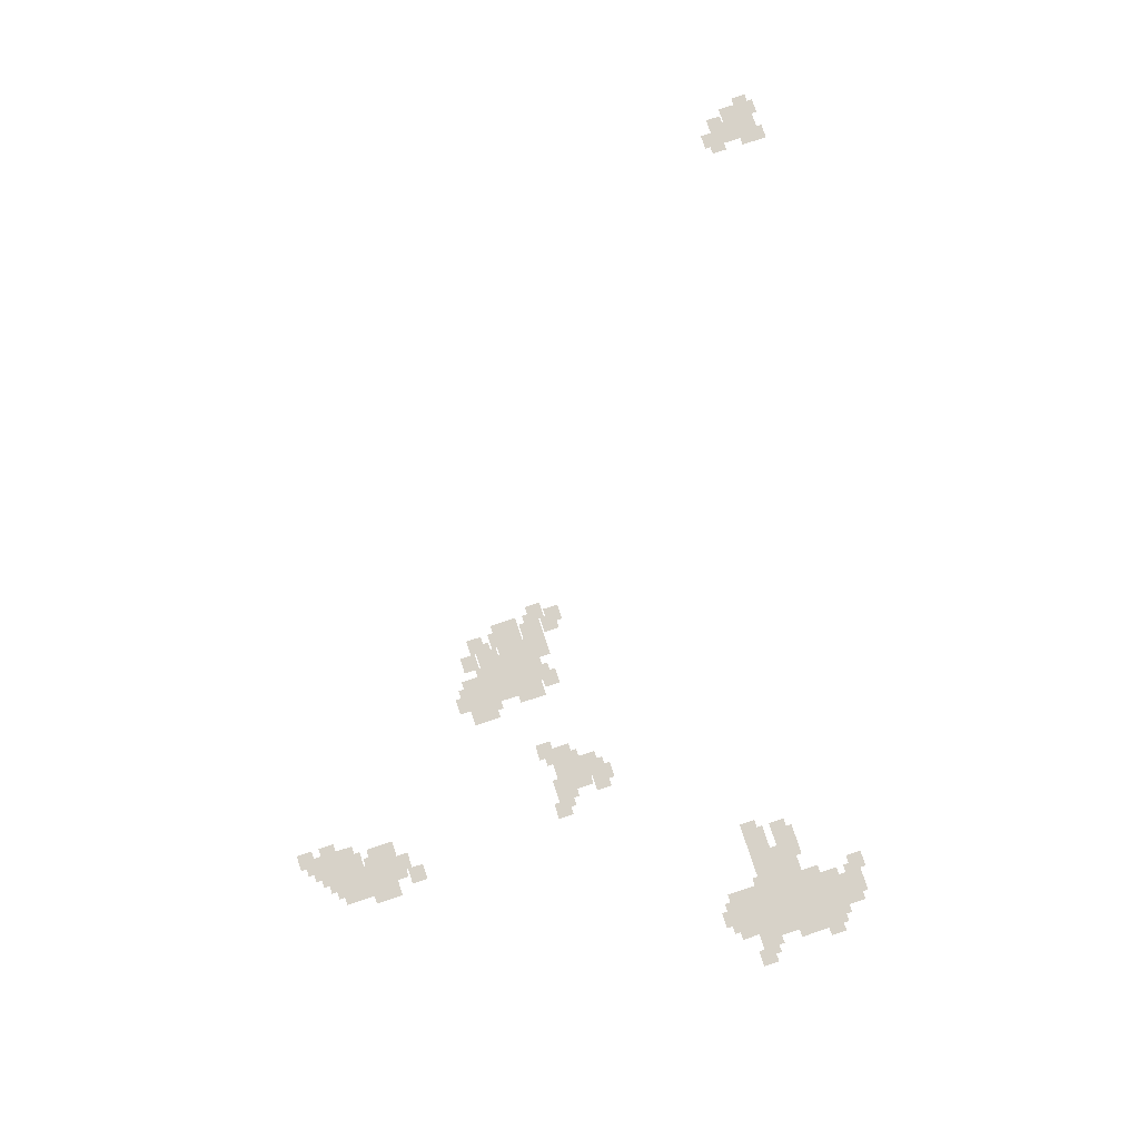
<metadata>
{"format":"obj","ext":"obj","renderer":"f3d","projection":"perspective","resolution":1024,"background":"white","views":[{"elev":77.4,"azim":-108.2,"up":"+Z"}]}
</metadata>
<code>
v -273.6 -58.75 0
v -277 -58.75 0
v -277 -55.34 0
v -273.6 -55.34 0
v -275.3 -60 0
v -278.7 -60 0
v -278.7 -56.59 0
v -275.3 -56.59 0
v -277 -61.25 0
v -280.4 -61.25 0
v -280.4 -57.84 0
v -277 -57.84 0
v -278.7 -62.5 0
v -282.1 -62.5 0
v -282.1 -59.09 0
v -278.7 -59.09 0
v -280.4 -63.75 0
v -283.9 -63.75 0
v -283.9 -60.34 0
v -280.4 -60.34 0
v -282.1 -65 0
v -285.6 -65 0
v -285.6 -61.59 0
v -282.1 -61.59 0
v -283.9 -66.25 0
v -287.3 -66.25 0
v -287.3 -62.84 0
v -283.9 -62.84 0
v -275.3 -62.5 0
v -278.7 -62.5 0
v -278.7 -59.09 0
v -275.3 -59.09 0
v -277 -63.75 0
v -280.4 -63.75 0
v -280.4 -60.34 0
v -277 -60.34 0
v -278.7 -65 0
v -282.1 -65 0
v -282.1 -61.59 0
v -278.7 -61.59 0
v -280.4 -66.25 0
v -283.9 -66.25 0
v -283.9 -62.84 0
v -280.4 -62.84 0
v -282.1 -67.5 0
v -285.6 -67.5 0
v -285.6 -64.09 0
v -282.1 -64.09 0
v -283.9 -68.75 0
v -287.3 -68.75 0
v -287.3 -65.34 0
v -283.9 -65.34 0
v -273.6 -63.75 0
v -277 -63.75 0
v -277 -60.34 0
v -273.6 -60.34 0
v -275.3 -65 0
v -278.7 -65 0
v -278.7 -61.59 0
v -275.3 -61.59 0
v -278.7 -67.5 0
v -282.1 -67.5 0
v -282.1 -64.09 0
v -278.7 -64.09 0
v -280.4 -68.75 0
v -283.9 -68.75 0
v -283.9 -65.34 0
v -280.4 -65.34 0
v -282.1 -70 0
v -285.6 -70 0
v -285.6 -66.59 0
v -282.1 -66.59 0
v -283.9 -71.25 0
v -287.3 -71.25 0
v -287.3 -67.84 0
v -283.9 -67.84 0
v -285.6 -72.5 0
v -289 -72.5 0
v -289 -69.09 0
v -285.6 -69.09 0
v -275.3 -67.5 0
v -278.7 -67.5 0
v -278.7 -64.09 0
v -275.3 -64.09 0
v -277 -68.75 0
v -280.4 -68.75 0
v -280.4 -65.34 0
v -277 -65.34 0
v -280.4 -71.25 0
v -283.9 -71.25 0
v -283.9 -67.84 0
v -280.4 -67.84 0
v -282.1 -72.5 0
v -285.6 -72.5 0
v -285.6 -69.09 0
v -282.1 -69.09 0
v -283.9 -73.75 0
v -287.3 -73.75 0
v -287.3 -70.34 0
v -283.9 -70.34 0
v -285.6 -75 0
v -289 -75 0
v -289 -71.59 0
v -285.6 -71.59 0
v -278.7 -72.5 0
v -282.1 -72.5 0
v -282.1 -69.09 0
v -278.7 -69.09 0
v -280.4 -73.75 0
v -283.9 -73.75 0
v -283.9 -70.34 0
v -280.4 -70.34 0
v -282.1 -75 0
v -285.6 -75 0
v -285.6 -71.59 0
v -282.1 -71.59 0
v -277 -73.75 0
v -280.4 -73.75 0
v -280.4 -70.34 0
v -277 -70.34 0
v -278.7 -75 0
v -282.1 -75 0
v -282.1 -71.59 0
v -278.7 -71.59 0
v -280.4 -76.25 0
v -283.9 -76.25 0
v -283.9 -72.84 0
v -280.4 -72.84 0
v -282.1 -77.5 0
v -285.6 -77.5 0
v -285.6 -74.09 0
v -282.1 -74.09 0
v -277 -76.25 0
v -280.4 -76.25 0
v -280.4 -72.84 0
v -277 -72.84 0
v -280.4 -78.75 0
v -283.9 -78.75 0
v -283.9 -75.34 0
v -280.4 -75.34 0
v -283.9 -81.25 0
v -287.3 -81.25 0
v -287.3 -77.84 0
v -283.9 -77.84 0
v -280.4 -116.2 0
v -283.9 -116.2 0
v -283.9 -112.8 0
v -280.4 -112.8 0
v -324.9 -148.8 0
v -328.3 -148.8 0
v -328.3 -145.3 0
v -324.9 -145.3 0
v -278.7 -117.5 0
v -282.1 -117.5 0
v -282.1 -114.1 0
v -278.7 -114.1 0
v -314.6 -143.8 0
v -318.1 -143.8 0
v -318.1 -140.3 0
v -314.6 -140.3 0
v -316.4 -145 0
v -319.8 -145 0
v -319.8 -141.6 0
v -316.4 -141.6 0
v -318.1 -146.2 0
v -321.5 -146.2 0
v -321.5 -142.8 0
v -318.1 -142.8 0
v -323.2 -150 0
v -326.6 -150 0
v -326.6 -146.6 0
v -323.2 -146.6 0
v -275.3 -117.5 0
v -278.7 -117.5 0
v -278.7 -114.1 0
v -275.3 -114.1 0
v -277 -118.8 0
v -280.4 -118.8 0
v -280.4 -115.3 0
v -277 -115.3 0
v -312.9 -145 0
v -316.4 -145 0
v -316.4 -141.6 0
v -312.9 -141.6 0
v -316.4 -147.5 0
v -319.8 -147.5 0
v -319.8 -144.1 0
v -316.4 -144.1 0
v -318.1 -148.8 0
v -321.5 -148.8 0
v -321.5 -145.3 0
v -318.1 -145.3 0
v -319.8 -150 0
v -323.2 -150 0
v -323.2 -146.6 0
v -319.8 -146.6 0
v -321.5 -151.2 0
v -324.9 -151.2 0
v -324.9 -147.8 0
v -321.5 -147.8 0
v -251.4 -102.5 0
v -254.8 -102.5 0
v -254.8 -99.09 0
v -251.4 -99.09 0
v -254.8 -105 0
v -258.2 -105 0
v -258.2 -101.6 0
v -254.8 -101.6 0
v -273.6 -118.8 0
v -277 -118.8 0
v -277 -115.3 0
v -273.6 -115.3 0
v -275.3 -120 0
v -278.7 -120 0
v -278.7 -116.6 0
v -275.3 -116.6 0
v -311.2 -146.2 0
v -314.6 -146.2 0
v -314.6 -142.8 0
v -311.2 -142.8 0
v -312.9 -147.5 0
v -316.4 -147.5 0
v -316.4 -144.1 0
v -312.9 -144.1 0
v -314.6 -148.8 0
v -318.1 -148.8 0
v -318.1 -145.3 0
v -314.6 -145.3 0
v -316.4 -150 0
v -319.8 -150 0
v -319.8 -146.6 0
v -316.4 -146.6 0
v -318.1 -151.2 0
v -321.5 -151.2 0
v -321.5 -147.8 0
v -318.1 -147.8 0
v -319.8 -152.5 0
v -323.2 -152.5 0
v -323.2 -149.1 0
v -319.8 -149.1 0
v -249.7 -103.8 0
v -253.1 -103.8 0
v -253.1 -100.3 0
v -249.7 -100.3 0
v -251.4 -105 0
v -254.8 -105 0
v -254.8 -101.6 0
v -251.4 -101.6 0
v -254.8 -107.5 0
v -258.2 -107.5 0
v -258.2 -104.1 0
v -254.8 -104.1 0
v -266.8 -116.2 0
v -270.2 -116.2 0
v -270.2 -112.8 0
v -266.8 -112.8 0
v -268.5 -117.5 0
v -271.9 -117.5 0
v -271.9 -114.1 0
v -268.5 -114.1 0
v -270.2 -118.8 0
v -273.6 -118.8 0
v -273.6 -115.3 0
v -270.2 -115.3 0
v -271.9 -120 0
v -275.3 -120 0
v -275.3 -116.6 0
v -271.9 -116.6 0
v -273.6 -121.2 0
v -277 -121.2 0
v -277 -117.8 0
v -273.6 -117.8 0
v -275.3 -122.5 0
v -278.7 -122.5 0
v -278.7 -119.1 0
v -275.3 -119.1 0
v -311.2 -148.8 0
v -314.6 -148.8 0
v -314.6 -145.3 0
v -311.2 -145.3 0
v -312.9 -150 0
v -316.4 -150 0
v -316.4 -146.6 0
v -312.9 -146.6 0
v -314.6 -151.2 0
v -318.1 -151.2 0
v -318.1 -147.8 0
v -314.6 -147.8 0
v -316.4 -152.5 0
v -319.8 -152.5 0
v -319.8 -149.1 0
v -316.4 -149.1 0
v -318.1 -153.8 0
v -321.5 -153.8 0
v -321.5 -150.3 0
v -318.1 -150.3 0
v -319.8 -155 0
v -323.2 -155 0
v -323.2 -151.6 0
v -319.8 -151.6 0
v -247.9 -105 0
v -251.4 -105 0
v -251.4 -101.6 0
v -247.9 -101.6 0
v -249.7 -106.2 0
v -253.1 -106.2 0
v -253.1 -102.8 0
v -249.7 -102.8 0
v -251.4 -107.5 0
v -254.8 -107.5 0
v -254.8 -104.1 0
v -251.4 -104.1 0
v -253.1 -108.8 0
v -256.5 -108.8 0
v -256.5 -105.3 0
v -253.1 -105.3 0
v -268.5 -120 0
v -271.9 -120 0
v -271.9 -116.6 0
v -268.5 -116.6 0
v -270.2 -121.2 0
v -273.6 -121.2 0
v -273.6 -117.8 0
v -270.2 -117.8 0
v -271.9 -122.5 0
v -275.3 -122.5 0
v -275.3 -119.1 0
v -271.9 -119.1 0
v -273.6 -123.8 0
v -277 -123.8 0
v -277 -120.3 0
v -273.6 -120.3 0
v -277 -126.2 0
v -280.4 -126.2 0
v -280.4 -122.8 0
v -277 -122.8 0
v -311.2 -151.2 0
v -314.6 -151.2 0
v -314.6 -147.8 0
v -311.2 -147.8 0
v -314.6 -153.8 0
v -318.1 -153.8 0
v -318.1 -150.3 0
v -314.6 -150.3 0
v -316.4 -155 0
v -319.8 -155 0
v -319.8 -151.6 0
v -316.4 -151.6 0
v -318.1 -156.2 0
v -321.5 -156.2 0
v -321.5 -152.8 0
v -318.1 -152.8 0
v -319.8 -157.5 0
v -323.2 -157.5 0
v -323.2 -154.1 0
v -319.8 -154.1 0
v -321.5 -158.8 0
v -324.9 -158.8 0
v -324.9 -155.3 0
v -321.5 -155.3 0
v -247.9 -107.5 0
v -251.4 -107.5 0
v -251.4 -104.1 0
v -247.9 -104.1 0
v -249.7 -108.8 0
v -253.1 -108.8 0
v -253.1 -105.3 0
v -249.7 -105.3 0
v -251.4 -110 0
v -254.8 -110 0
v -254.8 -106.6 0
v -251.4 -106.6 0
v -271.9 -125 0
v -275.3 -125 0
v -275.3 -121.6 0
v -271.9 -121.6 0
v -273.6 -126.2 0
v -277 -126.2 0
v -277 -122.8 0
v -273.6 -122.8 0
v -275.3 -127.5 0
v -278.7 -127.5 0
v -278.7 -124.1 0
v -275.3 -124.1 0
v -309.5 -152.5 0
v -312.9 -152.5 0
v -312.9 -149.1 0
v -309.5 -149.1 0
v -311.2 -153.8 0
v -314.6 -153.8 0
v -314.6 -150.3 0
v -311.2 -150.3 0
v -312.9 -155 0
v -316.4 -155 0
v -316.4 -151.6 0
v -312.9 -151.6 0
v -314.6 -156.2 0
v -318.1 -156.2 0
v -318.1 -152.8 0
v -314.6 -152.8 0
v -316.4 -157.5 0
v -319.8 -157.5 0
v -319.8 -154.1 0
v -316.4 -154.1 0
v -318.1 -158.8 0
v -321.5 -158.8 0
v -321.5 -155.3 0
v -318.1 -155.3 0
v -319.8 -160 0
v -323.2 -160 0
v -323.2 -156.6 0
v -319.8 -156.6 0
v -321.5 -161.2 0
v -324.9 -161.2 0
v -324.9 -157.8 0
v -321.5 -157.8 0
v -242.8 -106.2 0
v -246.2 -106.2 0
v -246.2 -102.8 0
v -242.8 -102.8 0
v -246.2 -108.8 0
v -249.7 -108.8 0
v -249.7 -105.3 0
v -246.2 -105.3 0
v -247.9 -110 0
v -251.4 -110 0
v -251.4 -106.6 0
v -247.9 -106.6 0
v -249.7 -111.2 0
v -253.1 -111.2 0
v -253.1 -107.8 0
v -249.7 -107.8 0
v -251.4 -112.5 0
v -254.8 -112.5 0
v -254.8 -109.1 0
v -251.4 -109.1 0
v -307.8 -153.8 0
v -311.2 -153.8 0
v -311.2 -150.3 0
v -307.8 -150.3 0
v -309.5 -155 0
v -312.9 -155 0
v -312.9 -151.6 0
v -309.5 -151.6 0
v -311.2 -156.2 0
v -314.6 -156.2 0
v -314.6 -152.8 0
v -311.2 -152.8 0
v -312.9 -157.5 0
v -316.4 -157.5 0
v -316.4 -154.1 0
v -312.9 -154.1 0
v -314.6 -158.8 0
v -318.1 -158.8 0
v -318.1 -155.3 0
v -314.6 -155.3 0
v -318.1 -161.2 0
v -321.5 -161.2 0
v -321.5 -157.8 0
v -318.1 -157.8 0
v -319.8 -162.5 0
v -323.2 -162.5 0
v -323.2 -159.1 0
v -319.8 -159.1 0
v -321.5 -163.8 0
v -324.9 -163.8 0
v -324.9 -160.3 0
v -321.5 -160.3 0
v -323.2 -165 0
v -326.6 -165 0
v -326.6 -161.6 0
v -323.2 -161.6 0
v -244.5 -110 0
v -247.9 -110 0
v -247.9 -106.6 0
v -244.5 -106.6 0
v -246.2 -111.2 0
v -249.7 -111.2 0
v -249.7 -107.8 0
v -246.2 -107.8 0
v -247.9 -112.5 0
v -251.4 -112.5 0
v -251.4 -109.1 0
v -247.9 -109.1 0
v -249.7 -113.8 0
v -253.1 -113.8 0
v -253.1 -110.3 0
v -249.7 -110.3 0
v -251.4 -115 0
v -254.8 -115 0
v -254.8 -111.6 0
v -251.4 -111.6 0
v -253.1 -116.2 0
v -256.5 -116.2 0
v -256.5 -112.8 0
v -253.1 -112.8 0
v -304.4 -153.8 0
v -307.8 -153.8 0
v -307.8 -150.3 0
v -304.4 -150.3 0
v -306.1 -155 0
v -309.5 -155 0
v -309.5 -151.6 0
v -306.1 -151.6 0
v -307.8 -156.2 0
v -311.2 -156.2 0
v -311.2 -152.8 0
v -307.8 -152.8 0
v -309.5 -157.5 0
v -312.9 -157.5 0
v -312.9 -154.1 0
v -309.5 -154.1 0
v -311.2 -158.8 0
v -314.6 -158.8 0
v -314.6 -155.3 0
v -311.2 -155.3 0
v -314.6 -161.2 0
v -318.1 -161.2 0
v -318.1 -157.8 0
v -314.6 -157.8 0
v -318.1 -163.8 0
v -321.5 -163.8 0
v -321.5 -160.3 0
v -318.1 -160.3 0
v -319.8 -165 0
v -323.2 -165 0
v -323.2 -161.6 0
v -319.8 -161.6 0
v -321.5 -166.2 0
v -324.9 -166.2 0
v -324.9 -162.8 0
v -321.5 -162.8 0
v -239.4 -108.8 0
v -242.8 -108.8 0
v -242.8 -105.3 0
v -239.4 -105.3 0
v -241.1 -110 0
v -244.5 -110 0
v -244.5 -106.6 0
v -241.1 -106.6 0
v -242.8 -111.2 0
v -246.2 -111.2 0
v -246.2 -107.8 0
v -242.8 -107.8 0
v -244.5 -112.5 0
v -247.9 -112.5 0
v -247.9 -109.1 0
v -244.5 -109.1 0
v -246.2 -113.8 0
v -249.7 -113.8 0
v -249.7 -110.3 0
v -246.2 -110.3 0
v -247.9 -115 0
v -251.4 -115 0
v -251.4 -111.6 0
v -247.9 -111.6 0
v -249.7 -116.2 0
v -253.1 -116.2 0
v -253.1 -112.8 0
v -249.7 -112.8 0
v -251.4 -117.5 0
v -254.8 -117.5 0
v -254.8 -114.1 0
v -251.4 -114.1 0
v -253.1 -118.8 0
v -256.5 -118.8 0
v -256.5 -115.3 0
v -253.1 -115.3 0
v -301 -153.8 0
v -304.4 -153.8 0
v -304.4 -150.3 0
v -301 -150.3 0
v -302.7 -155 0
v -306.1 -155 0
v -306.1 -151.6 0
v -302.7 -151.6 0
v -304.4 -156.2 0
v -307.8 -156.2 0
v -307.8 -152.8 0
v -304.4 -152.8 0
v -306.1 -157.5 0
v -309.5 -157.5 0
v -309.5 -154.1 0
v -306.1 -154.1 0
v -307.8 -158.8 0
v -311.2 -158.8 0
v -311.2 -155.3 0
v -307.8 -155.3 0
v -309.5 -160 0
v -312.9 -160 0
v -312.9 -156.6 0
v -309.5 -156.6 0
v -311.2 -161.2 0
v -314.6 -161.2 0
v -314.6 -157.8 0
v -311.2 -157.8 0
v -312.9 -162.5 0
v -316.4 -162.5 0
v -316.4 -159.1 0
v -312.9 -159.1 0
v -314.6 -163.8 0
v -318.1 -163.8 0
v -318.1 -160.3 0
v -314.6 -160.3 0
v -316.4 -165 0
v -319.8 -165 0
v -319.8 -161.6 0
v -316.4 -161.6 0
v -318.1 -166.2 0
v -321.5 -166.2 0
v -321.5 -162.8 0
v -318.1 -162.8 0
v -319.8 -167.5 0
v -323.2 -167.5 0
v -323.2 -164.1 0
v -319.8 -164.1 0
v -244.5 -115 0
v -247.9 -115 0
v -247.9 -111.6 0
v -244.5 -111.6 0
v -246.2 -116.2 0
v -249.7 -116.2 0
v -249.7 -112.8 0
v -246.2 -112.8 0
v -247.9 -117.5 0
v -251.4 -117.5 0
v -251.4 -114.1 0
v -247.9 -114.1 0
v -249.7 -118.8 0
v -253.1 -118.8 0
v -253.1 -115.3 0
v -249.7 -115.3 0
v -297.5 -153.8 0
v -301 -153.8 0
v -301 -150.3 0
v -297.5 -150.3 0
v -299.2 -155 0
v -302.7 -155 0
v -302.7 -151.6 0
v -299.2 -151.6 0
v -304.4 -158.8 0
v -307.8 -158.8 0
v -307.8 -155.3 0
v -304.4 -155.3 0
v -306.1 -160 0
v -309.5 -160 0
v -309.5 -156.6 0
v -306.1 -156.6 0
v -311.2 -163.8 0
v -314.6 -163.8 0
v -314.6 -160.3 0
v -311.2 -160.3 0
v -312.9 -165 0
v -316.4 -165 0
v -316.4 -161.6 0
v -312.9 -161.6 0
v -314.6 -166.2 0
v -318.1 -166.2 0
v -318.1 -162.8 0
v -314.6 -162.8 0
v -316.4 -167.5 0
v -319.8 -167.5 0
v -319.8 -164.1 0
v -316.4 -164.1 0
v -318.1 -168.8 0
v -321.5 -168.8 0
v -321.5 -165.3 0
v -318.1 -165.3 0
v -239.4 -113.8 0
v -242.8 -113.8 0
v -242.8 -110.3 0
v -239.4 -110.3 0
v -241.1 -115 0
v -244.5 -115 0
v -244.5 -111.6 0
v -241.1 -111.6 0
v -242.8 -116.2 0
v -246.2 -116.2 0
v -246.2 -112.8 0
v -242.8 -112.8 0
v -244.5 -117.5 0
v -247.9 -117.5 0
v -247.9 -114.1 0
v -244.5 -114.1 0
v -246.2 -118.8 0
v -249.7 -118.8 0
v -249.7 -115.3 0
v -246.2 -115.3 0
v -247.9 -120 0
v -251.4 -120 0
v -251.4 -116.6 0
v -247.9 -116.6 0
v -249.7 -121.2 0
v -253.1 -121.2 0
v -253.1 -117.8 0
v -249.7 -117.8 0
v -251.4 -122.5 0
v -254.8 -122.5 0
v -254.8 -119.1 0
v -251.4 -119.1 0
v -302.7 -160 0
v -306.1 -160 0
v -306.1 -156.6 0
v -302.7 -156.6 0
v -304.4 -161.2 0
v -307.8 -161.2 0
v -307.8 -157.8 0
v -304.4 -157.8 0
v -312.9 -167.5 0
v -316.4 -167.5 0
v -316.4 -164.1 0
v -312.9 -164.1 0
v -314.6 -168.8 0
v -318.1 -168.8 0
v -318.1 -165.3 0
v -314.6 -165.3 0
v -316.4 -170 0
v -319.8 -170 0
v -319.8 -166.6 0
v -316.4 -166.6 0
v -318.1 -171.2 0
v -321.5 -171.2 0
v -321.5 -167.8 0
v -318.1 -167.8 0
v -237.7 -115 0
v -241.1 -115 0
v -241.1 -111.6 0
v -237.7 -111.6 0
v -241.1 -117.5 0
v -244.5 -117.5 0
v -244.5 -114.1 0
v -241.1 -114.1 0
v -242.8 -118.8 0
v -246.2 -118.8 0
v -246.2 -115.3 0
v -242.8 -115.3 0
v -244.5 -120 0
v -247.9 -120 0
v -247.9 -116.6 0
v -244.5 -116.6 0
v -299.2 -160 0
v -302.7 -160 0
v -302.7 -156.6 0
v -299.2 -156.6 0
v -301 -161.2 0
v -304.4 -161.2 0
v -304.4 -157.8 0
v -301 -157.8 0
v -314.6 -171.2 0
v -318.1 -171.2 0
v -318.1 -167.8 0
v -314.6 -167.8 0
v -316.4 -172.5 0
v -319.8 -172.5 0
v -319.8 -169.1 0
v -316.4 -169.1 0
v -237.7 -117.5 0
v -241.1 -117.5 0
v -241.1 -114.1 0
v -237.7 -114.1 0
v -242.8 -121.2 0
v -246.2 -121.2 0
v -246.2 -117.8 0
v -242.8 -117.8 0
v -244.5 -122.5 0
v -247.9 -122.5 0
v -247.9 -119.1 0
v -244.5 -119.1 0
v -312.9 -172.5 0
v -316.4 -172.5 0
v -316.4 -169.1 0
v -312.9 -169.1 0
v -239.4 -121.2 0
v -242.8 -121.2 0
v -242.8 -117.8 0
v -239.4 -117.8 0
v -241.1 -122.5 0
v -244.5 -122.5 0
v -244.5 -119.1 0
v -241.1 -119.1 0
v -311.2 -173.8 0
v -314.6 -173.8 0
v -314.6 -170.3 0
v -311.2 -170.3 0
v -237.7 -122.5 0
v -241.1 -122.5 0
v -241.1 -119.1 0
v -237.7 -119.1 0
v -236 -123.8 0
v -239.4 -123.8 0
v -239.4 -120.3 0
v -236 -120.3 0
v -239.4 -126.2 0
v -242.8 -126.2 0
v -242.8 -122.8 0
v -239.4 -122.8 0
v -237.7 -127.5 0
v -241.1 -127.5 0
v -241.1 -124.1 0
v -237.7 -124.1 0
v -140.2 -198.8 0
v -143.6 -198.8 0
v -143.6 -195.3 0
v -140.2 -195.3 0
v -141.9 -200 0
v -145.3 -200 0
v -145.3 -196.6 0
v -141.9 -196.6 0
v -140.2 -201.2 0
v -143.6 -201.2 0
v -143.6 -197.8 0
v -140.2 -197.8 0
v -136.8 -201.2 0
v -140.2 -201.2 0
v -140.2 -197.8 0
v -136.8 -197.8 0
v -138.5 -202.5 0
v -141.9 -202.5 0
v -141.9 -199.1 0
v -138.5 -199.1 0
v -140.2 -203.8 0
v -143.6 -203.8 0
v -143.6 -200.3 0
v -140.2 -200.3 0
v -138.5 -205 0
v -141.9 -205 0
v -141.9 -201.6 0
v -138.5 -201.6 0
v -140.2 -206.2 0
v -143.6 -206.2 0
v -143.6 -202.8 0
v -140.2 -202.8 0
v -141.9 -207.5 0
v -145.3 -207.5 0
v -145.3 -204.1 0
v -141.9 -204.1 0
v -135.1 -205 0
v -138.5 -205 0
v -138.5 -201.6 0
v -135.1 -201.6 0
v -136.8 -206.2 0
v -140.2 -206.2 0
v -140.2 -202.8 0
v -136.8 -202.8 0
v -138.5 -207.5 0
v -141.9 -207.5 0
v -141.9 -204.1 0
v -138.5 -204.1 0
v -140.2 -208.8 0
v -143.6 -208.8 0
v -143.6 -205.3 0
v -140.2 -205.3 0
v -141.9 -210 0
v -145.3 -210 0
v -145.3 -206.6 0
v -141.9 -206.6 0
v -135.1 -207.5 0
v -138.5 -207.5 0
v -138.5 -204.1 0
v -135.1 -204.1 0
v -136.8 -208.8 0
v -140.2 -208.8 0
v -140.2 -205.3 0
v -136.8 -205.3 0
v -133.4 -208.8 0
v -136.8 -208.8 0
v -136.8 -205.3 0
v -133.4 -205.3 0
v -135.1 -210 0
v -138.5 -210 0
v -138.5 -206.6 0
v -135.1 -206.6 0
g GameMap_mesh_0014
f 1 2 3 4
f 5 6 7 8
f 9 10 11 12
f 13 14 15 16
f 17 18 19 20
f 21 22 23 24
f 25 26 27 28
f 29 30 31 32
f 33 34 35 36
f 37 38 39 40
f 41 42 43 44
f 45 46 47 48
f 49 50 51 52
f 53 54 55 56
f 57 58 59 60
f 61 62 63 64
f 65 66 67 68
f 69 70 71 72
f 73 74 75 76
f 77 78 79 80
f 81 82 83 84
f 85 86 87 88
f 89 90 91 92
f 93 94 95 96
f 97 98 99 100
f 101 102 103 104
f 105 106 107 108
f 109 110 111 112
f 113 114 115 116
f 117 118 119 120
f 121 122 123 124
f 125 126 127 128
f 129 130 131 132
f 133 134 135 136
f 137 138 139 140
f 141 142 143 144
f 145 146 147 148
f 149 150 151 152
f 153 154 155 156
f 157 158 159 160
f 161 162 163 164
f 165 166 167 168
f 169 170 171 172
f 173 174 175 176
f 177 178 179 180
f 181 182 183 184
f 185 186 187 188
f 189 190 191 192
f 193 194 195 196
f 197 198 199 200
f 201 202 203 204
f 205 206 207 208
f 209 210 211 212
f 213 214 215 216
f 217 218 219 220
f 221 222 223 224
f 225 226 227 228
f 229 230 231 232
f 233 234 235 236
f 237 238 239 240
f 241 242 243 244
f 245 246 247 248
f 249 250 251 252
f 253 254 255 256
f 257 258 259 260
f 261 262 263 264
f 265 266 267 268
f 269 270 271 272
f 273 274 275 276
f 277 278 279 280
f 281 282 283 284
f 285 286 287 288
f 289 290 291 292
f 293 294 295 296
f 297 298 299 300
f 301 302 303 304
f 305 306 307 308
f 309 310 311 312
f 313 314 315 316
f 317 318 319 320
f 321 322 323 324
f 325 326 327 328
f 329 330 331 332
f 333 334 335 336
f 337 338 339 340
f 341 342 343 344
f 345 346 347 348
f 349 350 351 352
f 353 354 355 356
f 357 358 359 360
f 361 362 363 364
f 365 366 367 368
f 369 370 371 372
f 373 374 375 376
f 377 378 379 380
f 381 382 383 384
f 385 386 387 388
f 389 390 391 392
f 393 394 395 396
f 397 398 399 400
f 401 402 403 404
f 405 406 407 408
f 409 410 411 412
f 413 414 415 416
f 417 418 419 420
f 421 422 423 424
f 425 426 427 428
f 429 430 431 432
f 433 434 435 436
f 437 438 439 440
f 441 442 443 444
f 445 446 447 448
f 449 450 451 452
f 453 454 455 456
f 457 458 459 460
f 461 462 463 464
f 465 466 467 468
f 469 470 471 472
f 473 474 475 476
f 477 478 479 480
f 481 482 483 484
f 485 486 487 488
f 489 490 491 492
f 493 494 495 496
f 497 498 499 500
f 501 502 503 504
f 505 506 507 508
f 509 510 511 512
f 513 514 515 516
f 517 518 519 520
f 521 522 523 524
f 525 526 527 528
f 529 530 531 532
f 533 534 535 536
f 537 538 539 540
f 541 542 543 544
f 545 546 547 548
f 549 550 551 552
f 553 554 555 556
f 557 558 559 560
f 561 562 563 564
f 565 566 567 568
f 569 570 571 572
f 573 574 575 576
f 577 578 579 580
f 581 582 583 584
f 585 586 587 588
f 589 590 591 592
f 593 594 595 596
f 597 598 599 600
f 601 602 603 604
f 605 606 607 608
f 609 610 611 612
f 613 614 615 616
f 617 618 619 620
f 621 622 623 624
f 625 626 627 628
f 629 630 631 632
f 633 634 635 636
f 637 638 639 640
f 641 642 643 644
f 645 646 647 648
f 649 650 651 652
f 653 654 655 656
f 657 658 659 660
f 661 662 663 664
f 665 666 667 668
f 669 670 671 672
f 673 674 675 676
f 677 678 679 680
f 681 682 683 684
f 685 686 687 688
f 689 690 691 692
f 693 694 695 696
f 697 698 699 700
f 701 702 703 704
f 705 706 707 708
f 709 710 711 712
f 713 714 715 716
f 717 718 719 720
f 721 722 723 724
f 725 726 727 728
f 729 730 731 732
f 733 734 735 736
f 737 738 739 740
f 741 742 743 744
f 745 746 747 748
f 749 750 751 752
f 753 754 755 756
f 757 758 759 760
f 761 762 763 764
f 765 766 767 768
f 769 770 771 772
f 773 774 775 776
f 777 778 779 780
f 781 782 783 784
f 785 786 787 788
f 789 790 791 792
f 793 794 795 796
f 797 798 799 800
f 801 802 803 804
f 805 806 807 808
f 809 810 811 812
f 813 814 815 816
f 817 818 819 820
f 821 822 823 824
f 825 826 827 828
f 829 830 831 832
f 833 834 835 836
f 837 838 839 840
f 841 842 843 844
f 845 846 847 848
f 849 850 851 852
f 853 854 855 856
f 857 858 859 860
f 861 862 863 864
f 865 866 867 868
f 869 870 871 872

</code>
